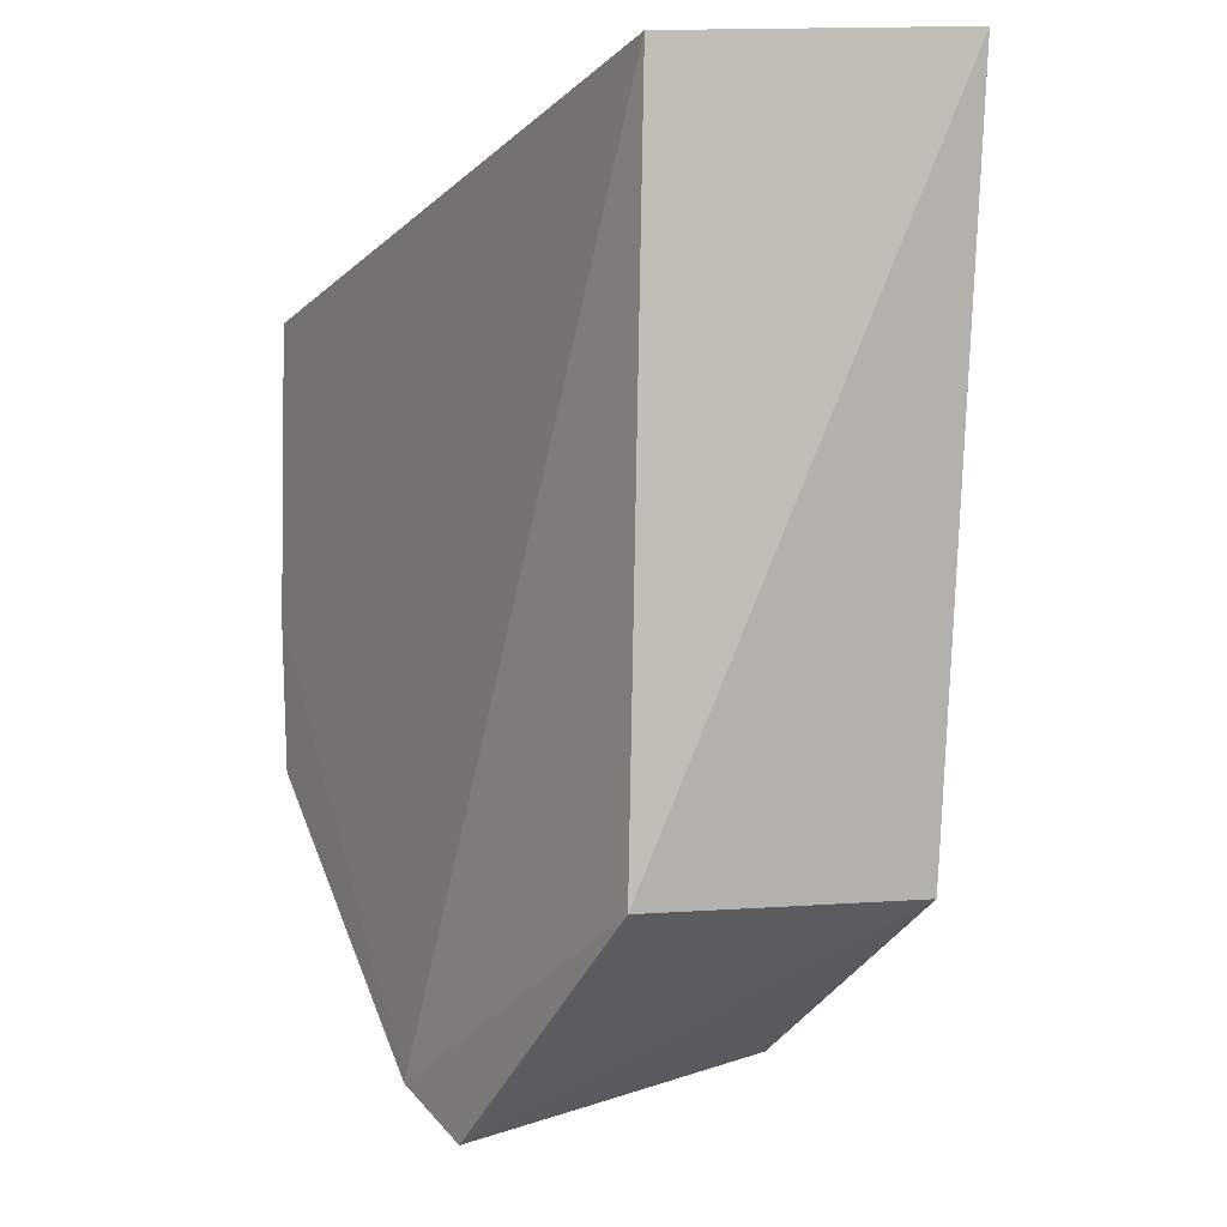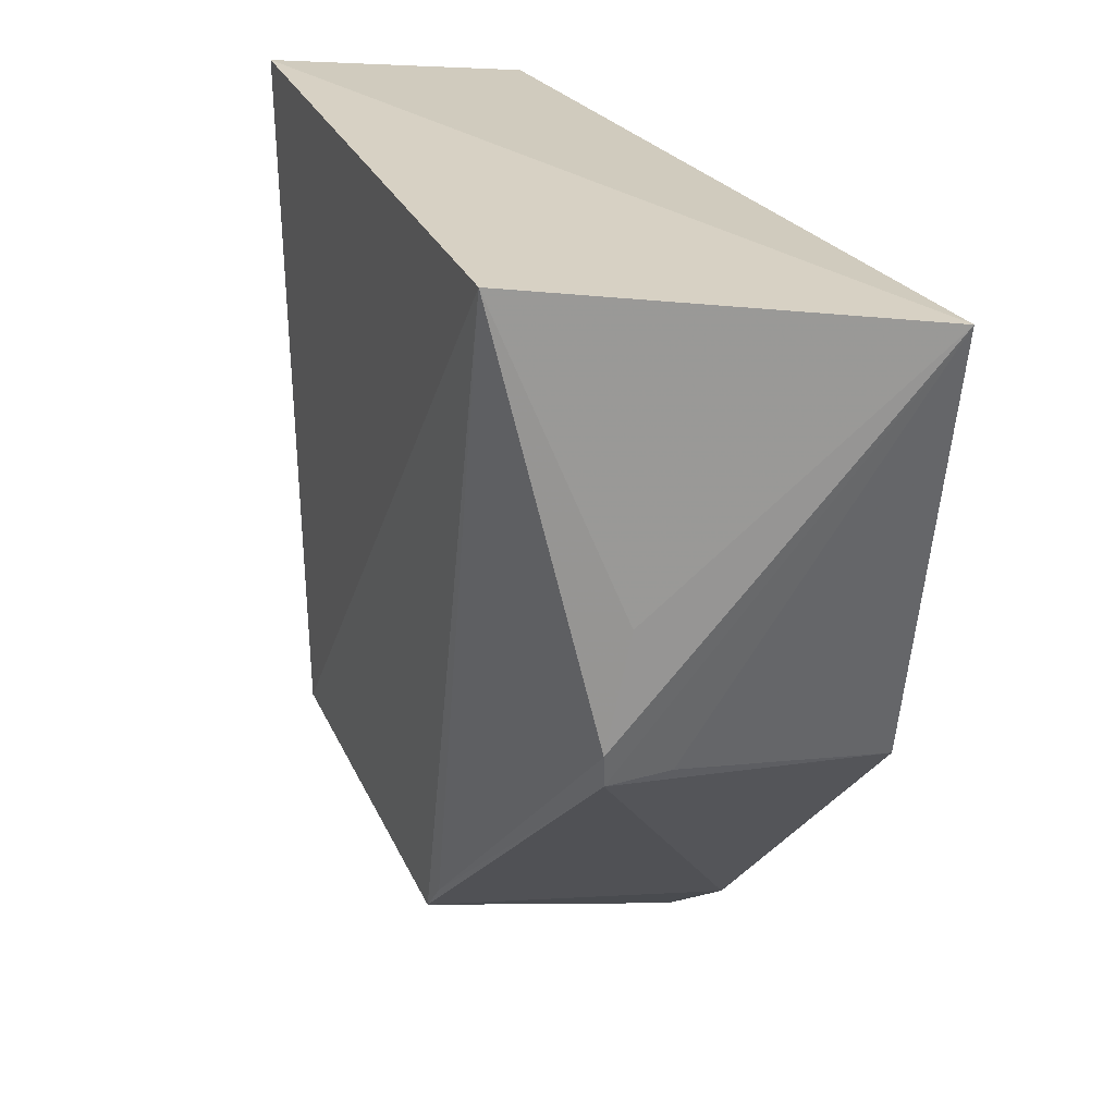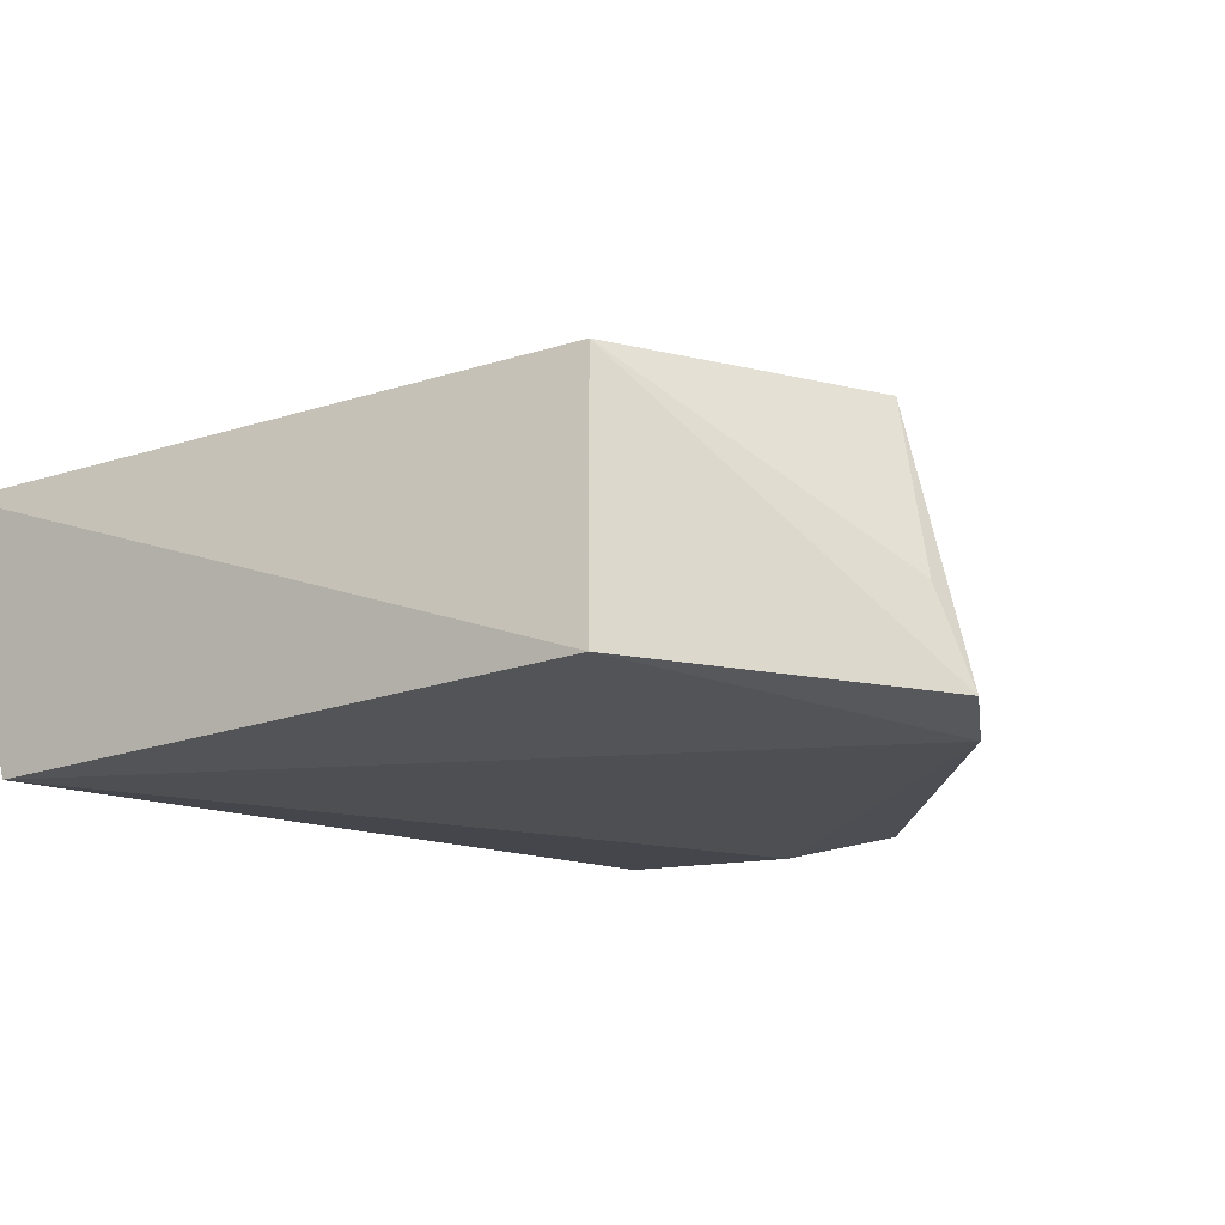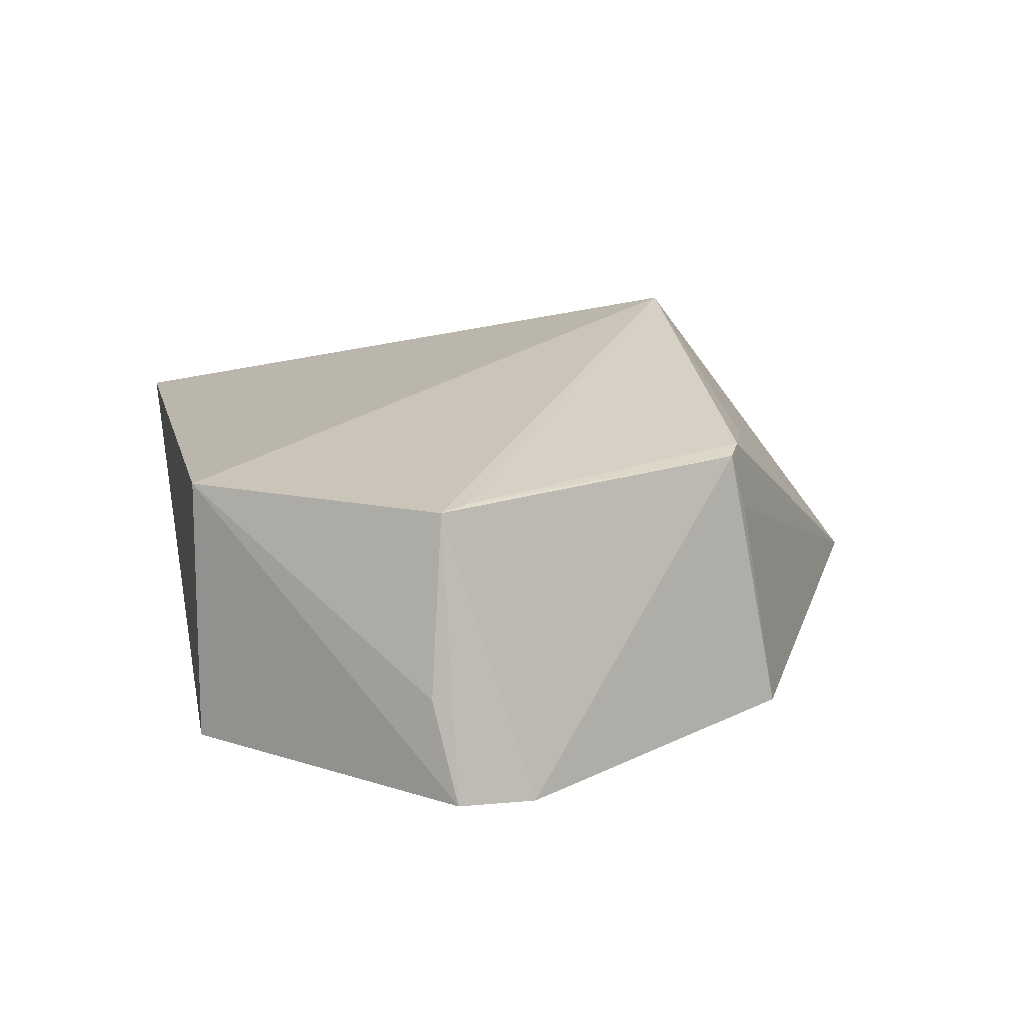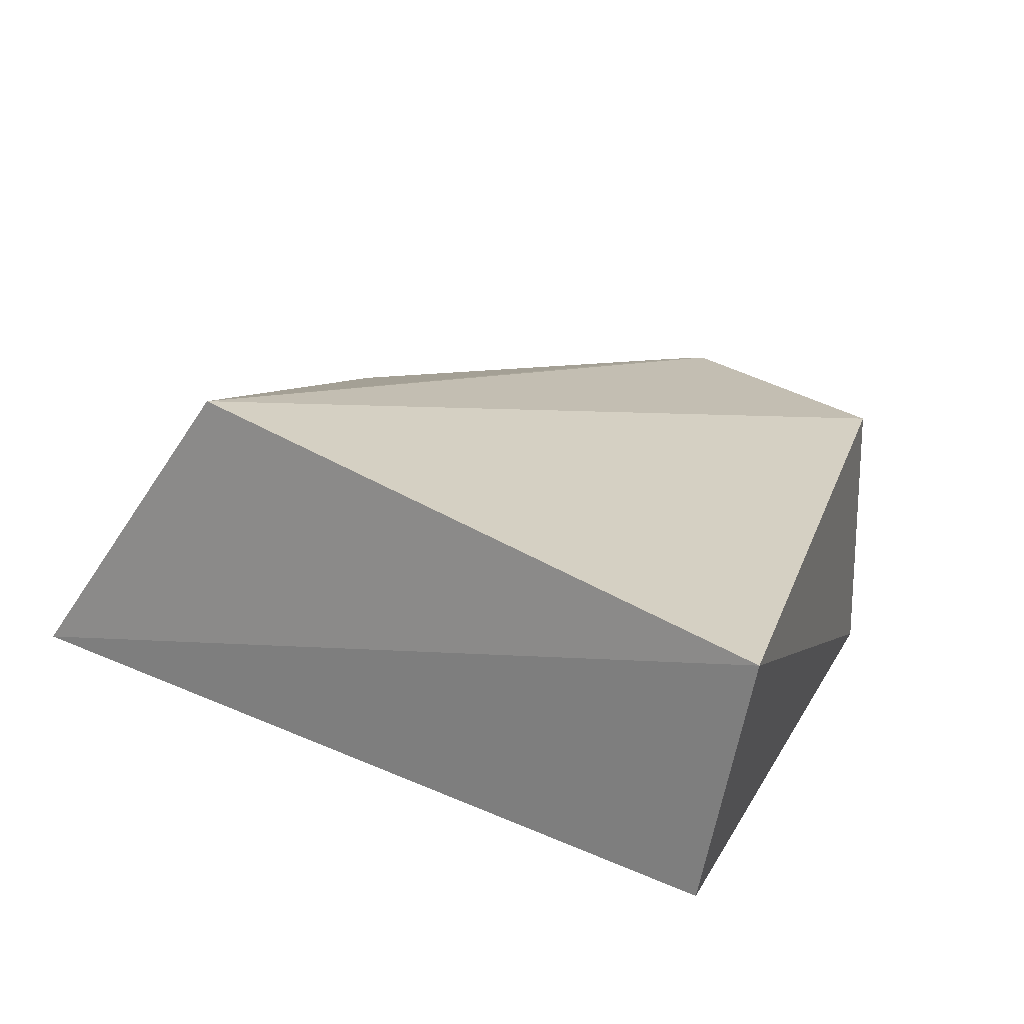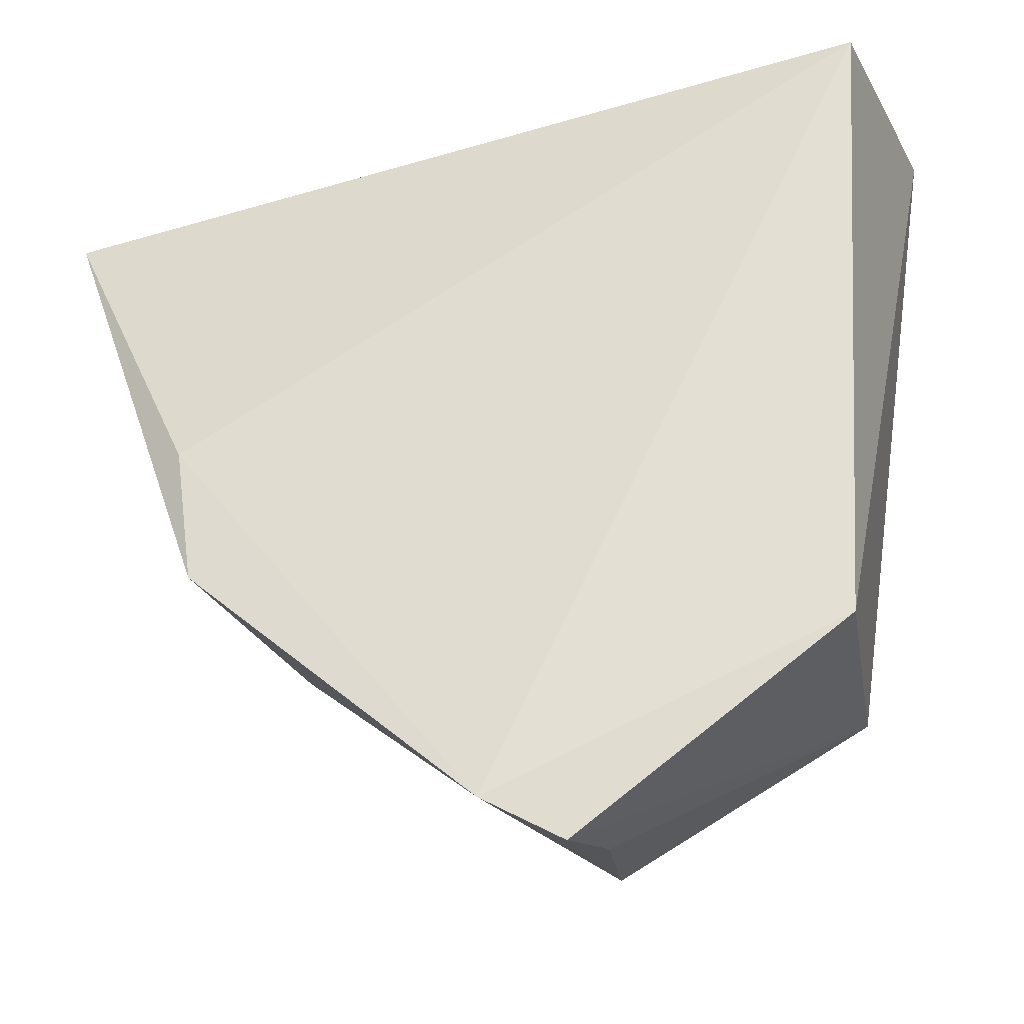
<metadata>
{"format":"obj","ext":"obj","renderer":"f3d","projection":"perspective","resolution":1024,"background":"white","views":[{"elev":-1.1,"azim":-119.1,"up":"+Y"},{"elev":16.7,"azim":58.6,"up":"+Y"},{"elev":-19.7,"azim":-54.2,"up":"+Z"},{"elev":14.3,"azim":-3.8,"up":"+Z"},{"elev":21.0,"azim":-155.2,"up":"+Z"},{"elev":-27.9,"azim":-170.3,"up":"+Y"}]}
</metadata>
<code>
v 0.04522 0.056 0.2022
v 0.06708 0.05387 0.1728
v -0.01373 0.06676 0.1908
v -0.008306 0.06496 0.1668
v 0.01929 -0.01189 0.1669
v 0.04779 0.01508 0.1925
v 0.05424 0.02704 0.1673
v -0.004897 0.006783 0.1675
v 0.04876 0.01804 0.1931
v -0.004872 0.006849 0.1925
v 0.02646 -0.008157 0.1658
v 0.05248 0.01445 0.1671
v 0.05089 0.029 0.1919
v 0.01811 -0.006512 0.1926
v 0.04935 0.01591 0.1869
v 0.02069 -0.004023 0.1928
v 0.01707 -0.009486 0.1761
f 1 2 3
f 3 2 4
f 7 4 2
f 8 3 4
f 9 6 2
f 10 1 3
f 10 3 8
f 10 8 5
f 11 4 7
f 11 8 4
f 11 5 8
f 12 7 2
f 12 11 7
f 12 6 11
f 13 9 2
f 13 2 1
f 13 1 9
f 14 1 10
f 14 11 6
f 14 5 11
f 15 12 2
f 15 2 6
f 15 6 12
f 16 9 1
f 16 1 14
f 16 14 6
f 16 6 9
f 17 14 10
f 17 10 5
f 17 5 14

</code>
